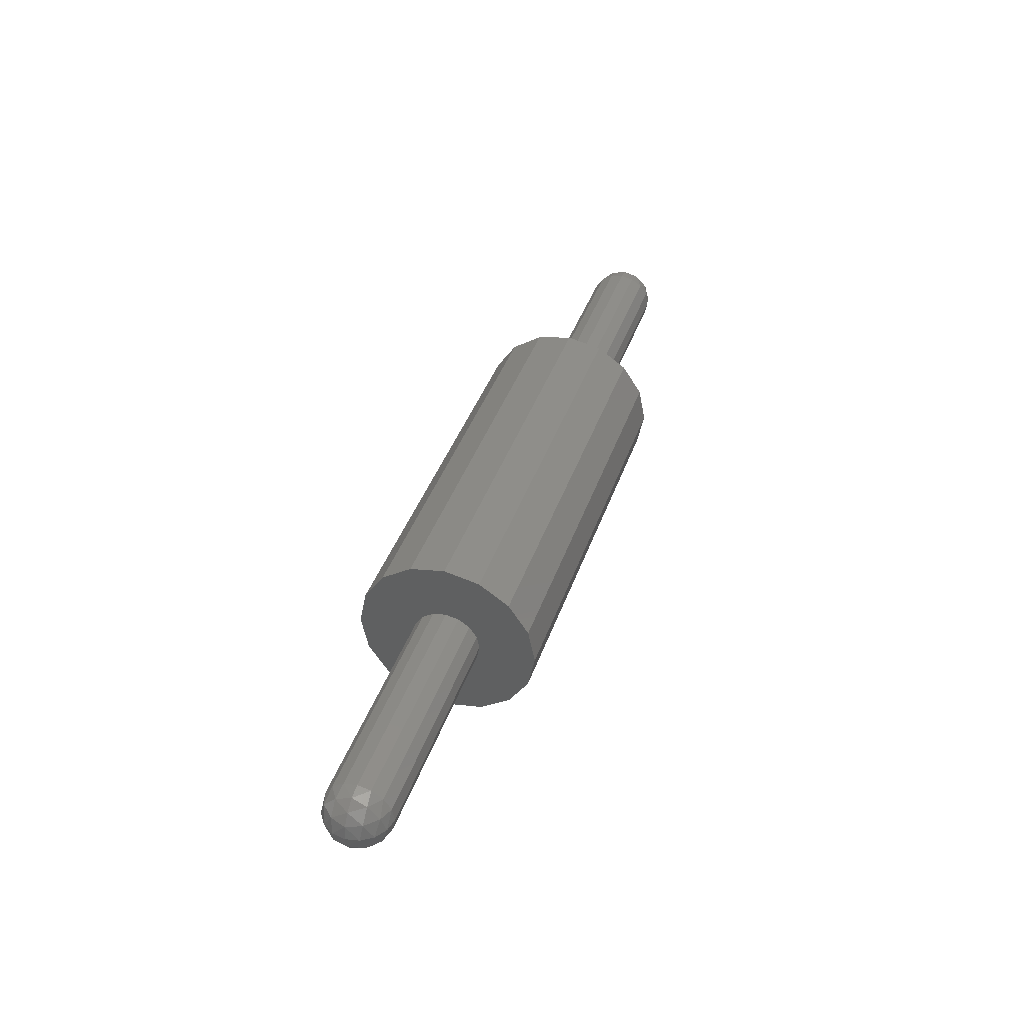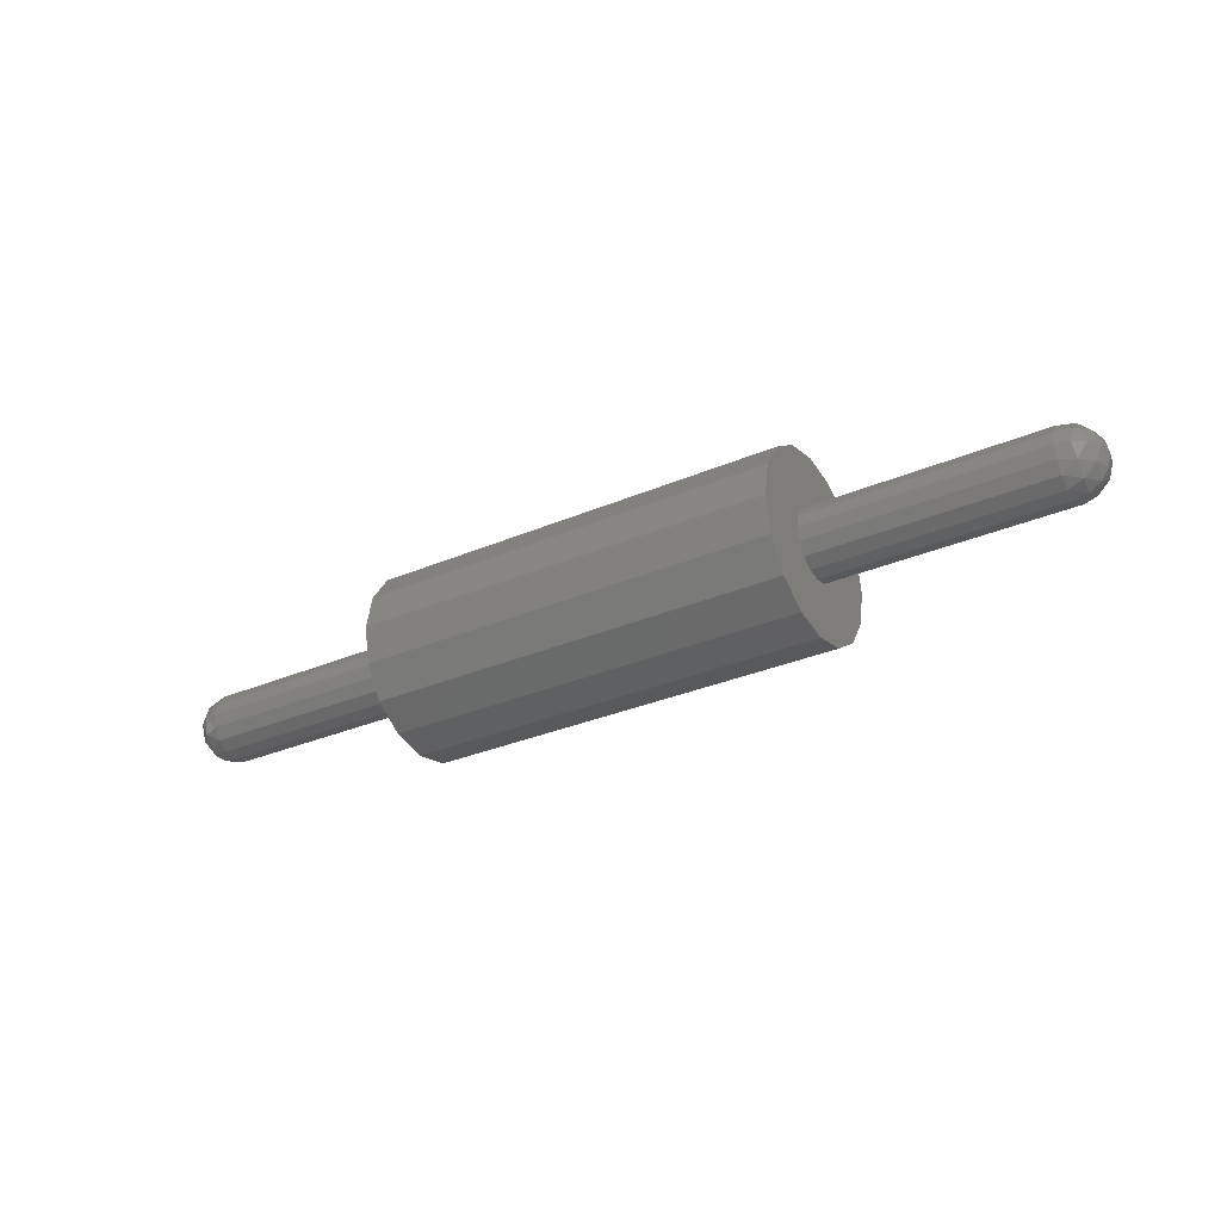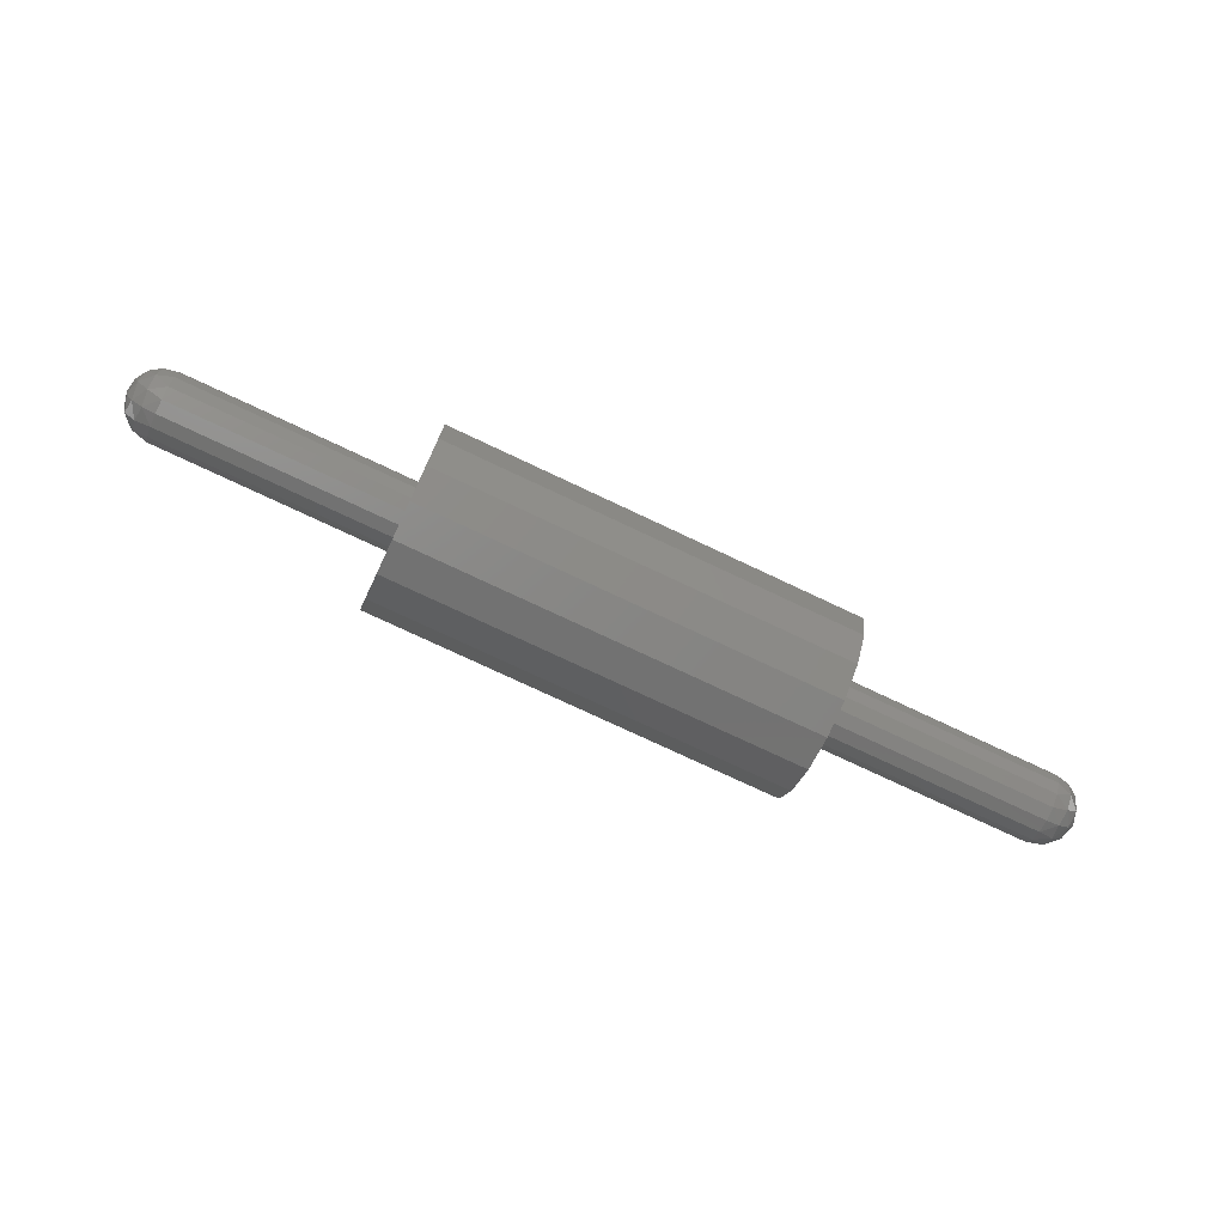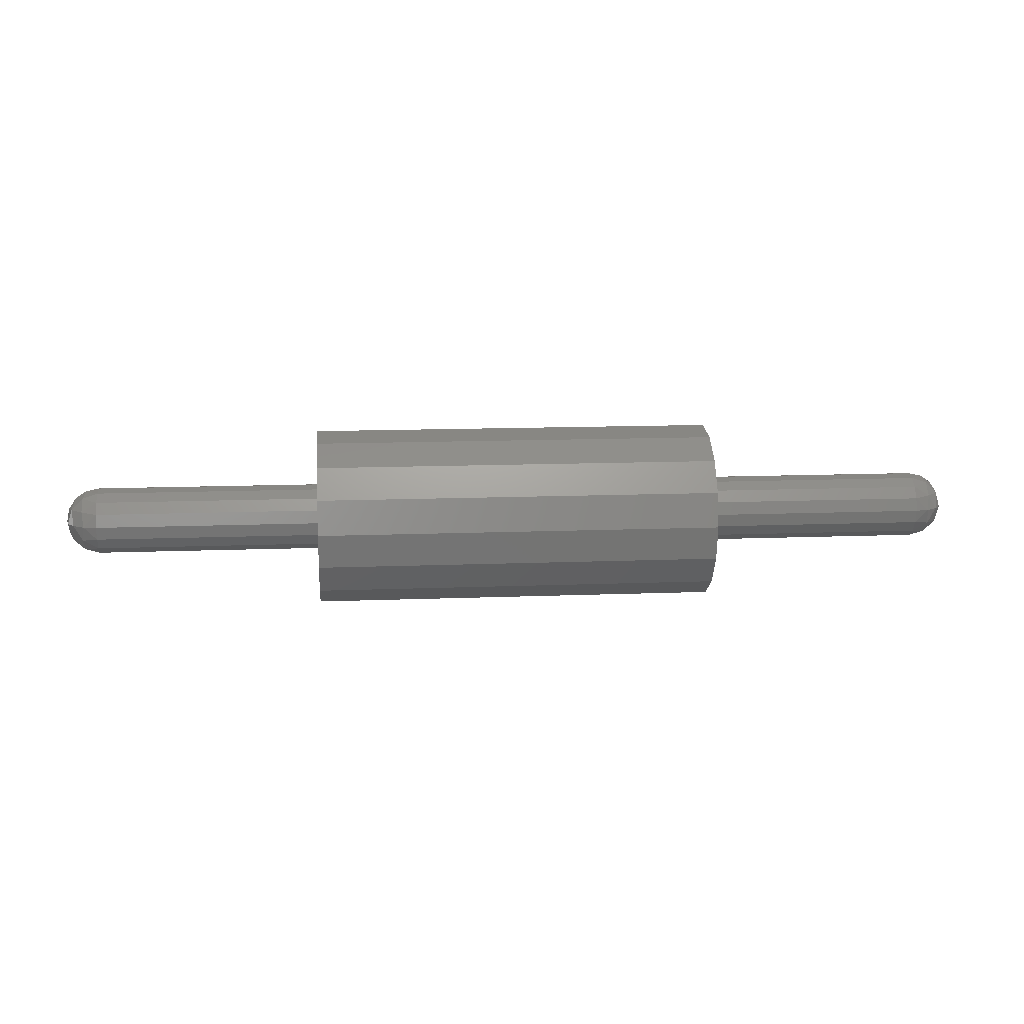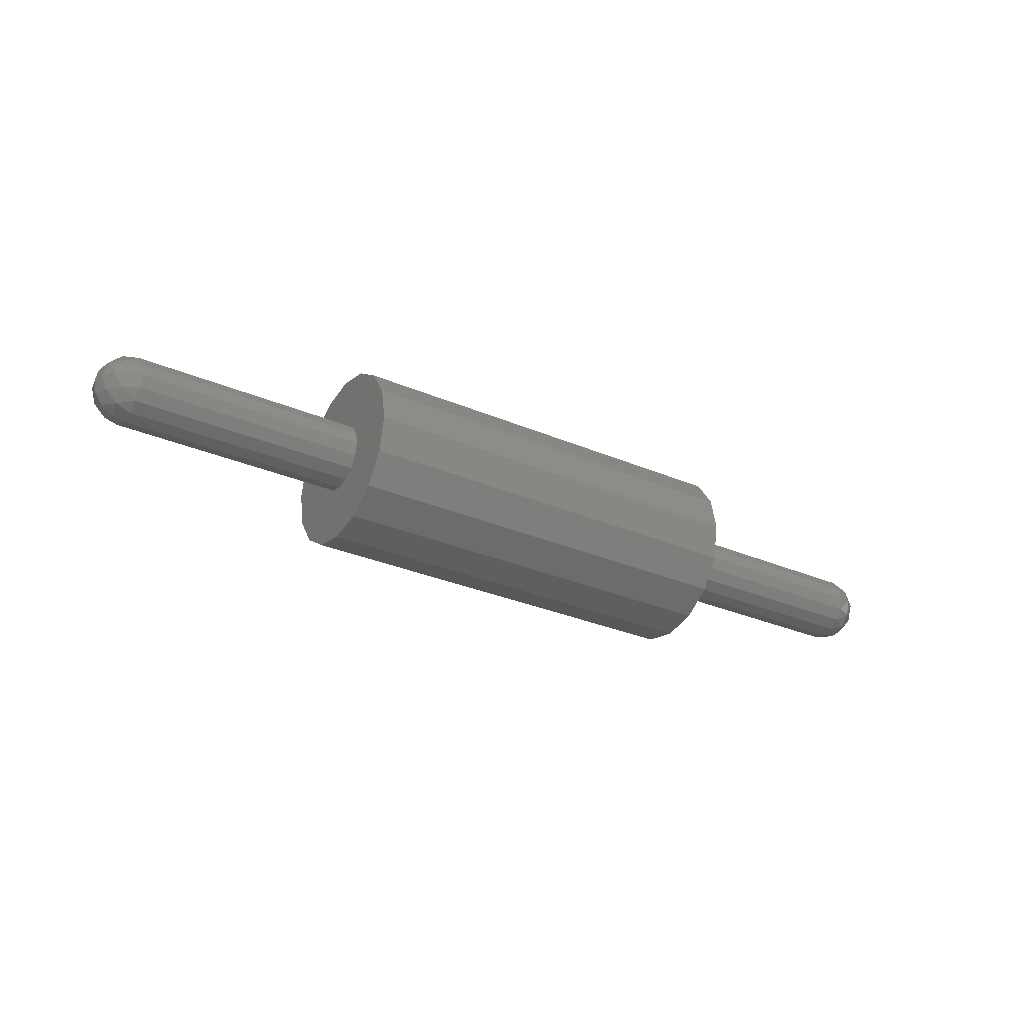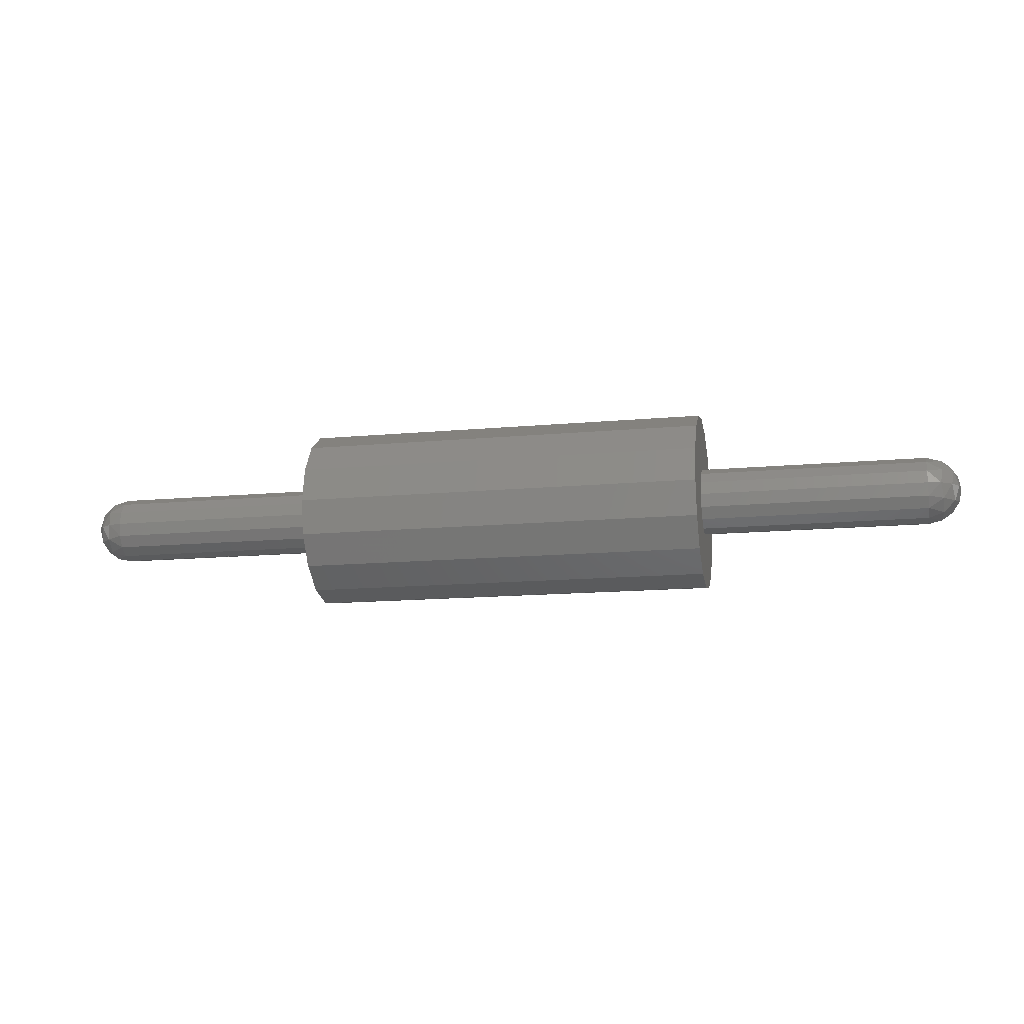
<metadata>
{"format":"stl","ext":"stl","renderer":"f3d","projection":"perspective","resolution":1024,"background":"white","views":[{"elev":40.3,"azim":108.3,"up":"+Z"},{"elev":-31.1,"azim":-148.5,"up":"+Z"},{"elev":-75.2,"azim":154.7,"up":"+Y"},{"elev":12.8,"azim":-5.3,"up":"+Z"},{"elev":-29.9,"azim":-32.2,"up":"+Z"},{"elev":-14.5,"azim":11.4,"up":"+Y"}]}
</metadata>
<code>
# stl→obj: 204 verts, 320 faces
v 0.4 0.16 0
v 0.4 0.1478 -0.06123
v 0.4 0 0
v 0.4 0.1131 -0.1131
v 0.4 0.06123 -0.1478
v 0.4 0 -0.16
v 0.4 -0.06123 -0.1478
v 0.4 -0.1131 -0.1131
v 0.4 -0.1478 -0.06123
v 0.4 -0.16 -0
v 0.4 -0.1478 0.06123
v 0.4 -0.1131 0.1131
v 0.4 -0.06123 0.1478
v 0.4 -0 0.16
v 0.4 0.06123 0.1478
v 0.4 0.1131 0.1131
v 0.4 0.1478 0.06123
v 1.12 0.16 -0
v 1.12 0.1478 0.06123
v 1.12 0 0
v 1.12 0.1131 0.1131
v 1.12 0.06123 0.1478
v 1.12 0 0.16
v 1.12 -0.06123 0.1478
v 1.12 -0.1131 0.1131
v 1.12 -0.1478 0.06123
v 1.12 -0.16 0
v 1.12 -0.1478 -0.06123
v 1.12 -0.1131 -0.1131
v 1.12 -0.06123 -0.1478
v 1.12 -0 -0.16
v 1.12 0.06123 -0.1478
v 1.12 0.1131 -0.1131
v 1.12 0.1478 -0.06123
v 1.12 0.16 0
v -0.05543 0 0.02296
v -0.06 0 -0
v -0.05543 -0.02296 0
v -0.04243 0 0.04243
v -0.04702 -0.02636 0.02636
v -0.04243 -0.04243 0
v -0.02296 0 0.05543
v -0.02636 -0.02636 0.04702
v -0.02636 -0.04702 0.02636
v -0.02296 -0.05543 0
v 0 0 0.06
v 0 -0.02296 0.05543
v 0 -0.04243 0.04243
v 0 -0.05543 0.02296
v 0 -0.06 0
v 0 -0.05543 -0.02296
v -0.02636 -0.04702 -0.02636
v 0 -0.04243 -0.04243
v -0.02636 -0.02636 -0.04702
v 0 -0.02296 -0.05543
v -0.02296 0 -0.05543
v 0 0 -0.06
v -0.04702 -0.02636 -0.02636
v -0.04243 0 -0.04243
v -0.05543 0 -0.02296
v -0.06 0 0
v 0 0.06 0
v -0.02296 0.05543 0
v 0 0.05543 0.02296
v -0.02636 0.04702 0.02636
v 0 0.04243 0.04243
v -0.02636 0.02636 0.04702
v 0 0.02296 0.05543
v -0.04243 0.04243 0
v -0.04702 0.02636 0.02636
v -0.05543 0.02296 0
v -0.04702 0.02636 -0.02636
v -0.02636 0.02636 -0.04702
v -0.02636 0.04702 -0.02636
v 0 0.02296 -0.05543
v 0 0.04243 -0.04243
v 0 0.05543 -0.02296
v 1.575 0 -0.02296
v 1.58 0 0
v 1.575 -0.02296 0
v 1.562 0 -0.04243
v 1.567 -0.02636 -0.02636
v 1.562 -0.04243 0
v 1.543 0 -0.05543
v 1.546 -0.02636 -0.04702
v 1.546 -0.04702 -0.02636
v 1.543 -0.05543 0
v 1.52 0 -0.06
v 1.52 -0.02296 -0.05543
v 1.52 -0.04243 -0.04243
v 1.52 -0.05543 -0.02296
v 1.52 -0.06 0
v 1.52 -0.05543 0.02296
v 1.546 -0.04702 0.02636
v 1.52 -0.04243 0.04243
v 1.546 -0.02636 0.04702
v 1.52 -0.02296 0.05543
v 1.543 0 0.05543
v 1.52 0 0.06
v 1.567 -0.02636 0.02636
v 1.562 0 0.04243
v 1.575 0 0.02296
v 1.58 0 -0
v 1.52 0.06 0
v 1.543 0.05543 0
v 1.52 0.05543 -0.02296
v 1.546 0.04702 -0.02636
v 1.52 0.04243 -0.04243
v 1.546 0.02636 -0.04702
v 1.52 0.02296 -0.05543
v 1.562 0.04243 0
v 1.567 0.02636 -0.02636
v 1.575 0.02296 0
v 1.567 0.02636 0.02636
v 1.546 0.02636 0.04702
v 1.546 0.04702 0.02636
v 1.52 0.02296 0.05543
v 1.52 0.04243 0.04243
v 1.52 0.05543 0.02296
v 1.12 0 -0.16
v 1.12 -0.16 -0
v 1.12 -0 0.16
v 4e-06 0.06 0
v 0.2 0.06 0
v 0.2 0.05543 -0.02296
v 4e-06 0.05543 -0.02296
v 0.2 0.04243 -0.04243
v 4e-06 0.04243 -0.04243
v 0.2 0.02296 -0.05543
v 4e-06 0.02296 -0.05543
v 0.2 0 -0.06
v 4e-06 0 -0.06
v 0.2 -0.02296 -0.05543
v 4e-06 -0.02296 -0.05543
v 0.2 -0.04243 -0.04243
v 4e-06 -0.04243 -0.04243
v 0.2 -0.05543 -0.02296
v 4e-06 -0.05543 -0.02296
v 0.2 -0.06 -0
v 4e-06 -0.06 -0
v 0.2 -0.05543 0.02296
v 4e-06 -0.05543 0.02296
v 0.2 -0.04243 0.04243
v 4e-06 -0.04243 0.04243
v 0.2 -0.02296 0.05543
v 4e-06 -0.02296 0.05543
v 0.2 -0 0.06
v 4e-06 -0 0.06
v 0.2 0.02296 0.05543
v 4e-06 0.02296 0.05543
v 0.2 0.04243 0.04243
v 4e-06 0.04243 0.04243
v 0.2 0.05543 0.02296
v 4e-06 0.05543 0.02296
v 0.4 0.06 0
v 0.4 0.05543 -0.02296
v 0.4 0.04243 -0.04243
v 0.4 0.02296 -0.05543
v 0.4 0 -0.06
v 0.4 -0.02296 -0.05543
v 0.4 -0.04243 -0.04243
v 0.4 -0.05543 -0.02296
v 0.4 -0.06 -0
v 0.4 -0.05543 0.02296
v 0.4 -0.04243 0.04243
v 0.4 -0.02296 0.05543
v 0.4 -0 0.06
v 0.4 0.02296 0.05543
v 0.4 0.04243 0.04243
v 0.4 0.05543 0.02296
v 1.12 0.06 0
v 1.32 0.06 0
v 1.32 0.05543 -0.02296
v 1.12 0.05543 -0.02296
v 1.32 0.04243 -0.04243
v 1.12 0.04243 -0.04243
v 1.32 0.02296 -0.05543
v 1.12 0.02296 -0.05543
v 1.32 0 -0.06
v 1.12 0 -0.06
v 1.32 -0.02296 -0.05543
v 1.12 -0.02296 -0.05543
v 1.32 -0.04243 -0.04243
v 1.12 -0.04243 -0.04243
v 1.32 -0.05543 -0.02296
v 1.12 -0.05543 -0.02296
v 1.32 -0.06 -0
v 1.12 -0.06 -0
v 1.32 -0.05543 0.02296
v 1.12 -0.05543 0.02296
v 1.32 -0.04243 0.04243
v 1.12 -0.04243 0.04243
v 1.32 -0.02296 0.05543
v 1.12 -0.02296 0.05543
v 1.32 -0 0.06
v 1.12 -0 0.06
v 1.32 0.02296 0.05543
v 1.12 0.02296 0.05543
v 1.32 0.04243 0.04243
v 1.12 0.04243 0.04243
v 1.32 0.05543 0.02296
v 1.12 0.05543 0.02296
v 1.52 -0.06 -0
v 1.52 -0 0.06
f 1 2 3
f 2 4 3
f 4 5 3
f 5 6 3
f 6 7 3
f 7 8 3
f 8 9 3
f 9 10 3
f 10 11 3
f 11 12 3
f 12 13 3
f 13 14 3
f 14 15 3
f 15 16 3
f 16 17 3
f 17 1 3
f 18 19 20
f 19 21 20
f 21 22 20
f 22 23 20
f 23 24 20
f 24 25 20
f 25 26 20
f 26 27 20
f 27 28 20
f 28 29 20
f 29 30 20
f 30 31 20
f 31 32 20
f 32 33 20
f 33 34 20
f 34 35 20
f 36 37 38
f 39 36 40
f 40 36 38
f 40 38 41
f 42 39 43
f 43 39 40
f 43 40 44
f 44 40 41
f 44 41 45
f 46 42 47
f 47 42 43
f 47 43 48
f 48 43 44
f 48 44 49
f 49 44 45
f 49 45 50
f 50 45 51
f 45 52 51
f 51 52 53
f 52 54 53
f 53 54 55
f 54 56 55
f 55 56 57
f 45 41 52
f 41 58 52
f 52 58 54
f 58 59 54
f 54 59 56
f 41 38 58
f 38 60 58
f 58 60 59
f 38 61 60
f 62 63 64
f 63 65 64
f 64 65 66
f 65 67 66
f 66 67 68
f 67 42 68
f 68 42 46
f 63 69 65
f 69 70 65
f 65 70 67
f 70 39 67
f 67 39 42
f 69 71 70
f 71 36 70
f 70 36 39
f 71 37 36
f 60 61 71
f 59 60 72
f 72 60 71
f 72 71 69
f 56 59 73
f 73 59 72
f 73 72 74
f 74 72 69
f 74 69 63
f 57 56 75
f 75 56 73
f 75 73 76
f 76 73 74
f 76 74 77
f 77 74 63
f 77 63 62
f 78 79 80
f 81 78 82
f 82 78 80
f 82 80 83
f 84 81 85
f 85 81 82
f 85 82 86
f 86 82 83
f 86 83 87
f 88 84 89
f 89 84 85
f 89 85 90
f 90 85 86
f 90 86 91
f 91 86 87
f 91 87 92
f 92 87 93
f 87 94 93
f 93 94 95
f 94 96 95
f 95 96 97
f 96 98 97
f 97 98 99
f 87 83 94
f 83 100 94
f 94 100 96
f 100 101 96
f 96 101 98
f 83 80 100
f 80 102 100
f 100 102 101
f 80 103 102
f 104 105 106
f 105 107 106
f 106 107 108
f 107 109 108
f 108 109 110
f 109 84 110
f 110 84 88
f 105 111 107
f 111 112 107
f 107 112 109
f 112 81 109
f 109 81 84
f 111 113 112
f 113 78 112
f 112 78 81
f 113 79 78
f 102 103 113
f 101 102 114
f 114 102 113
f 114 113 111
f 98 101 115
f 115 101 114
f 115 114 116
f 116 114 111
f 116 111 105
f 99 98 117
f 117 98 115
f 117 115 118
f 118 115 116
f 118 116 119
f 119 116 105
f 119 105 104
f 1 35 34
f 1 34 2
f 2 34 33
f 2 33 4
f 4 33 32
f 4 32 5
f 5 32 120
f 5 120 6
f 6 120 30
f 6 30 7
f 7 30 29
f 7 29 8
f 8 29 28
f 8 28 9
f 9 28 121
f 9 121 10
f 10 121 26
f 10 26 11
f 11 26 25
f 11 25 12
f 12 25 24
f 12 24 13
f 13 24 122
f 13 122 14
f 14 122 22
f 14 22 15
f 15 22 21
f 15 21 16
f 16 21 19
f 16 19 17
f 17 19 35
f 17 35 1
f 123 124 125
f 123 125 126
f 126 125 127
f 126 127 128
f 128 127 129
f 128 129 130
f 130 129 131
f 130 131 132
f 132 131 133
f 132 133 134
f 134 133 135
f 134 135 136
f 136 135 137
f 136 137 138
f 138 137 139
f 138 139 140
f 140 139 141
f 140 141 142
f 142 141 143
f 142 143 144
f 144 143 145
f 144 145 146
f 146 145 147
f 146 147 148
f 148 147 149
f 148 149 150
f 150 149 151
f 150 151 152
f 152 151 153
f 152 153 154
f 154 153 124
f 154 124 123
f 124 155 156
f 124 156 125
f 125 156 157
f 125 157 127
f 127 157 158
f 127 158 129
f 129 158 159
f 129 159 131
f 131 159 160
f 131 160 133
f 133 160 161
f 133 161 135
f 135 161 162
f 135 162 137
f 137 162 163
f 137 163 139
f 139 163 164
f 139 164 141
f 141 164 165
f 141 165 143
f 143 165 166
f 143 166 145
f 145 166 167
f 145 167 147
f 147 167 168
f 147 168 149
f 149 168 169
f 149 169 151
f 151 169 170
f 151 170 153
f 153 170 155
f 153 155 124
f 171 172 173
f 171 173 174
f 174 173 175
f 174 175 176
f 176 175 177
f 176 177 178
f 178 177 179
f 178 179 180
f 180 179 181
f 180 181 182
f 182 181 183
f 182 183 184
f 184 183 185
f 184 185 186
f 186 185 187
f 186 187 188
f 188 187 189
f 188 189 190
f 190 189 191
f 190 191 192
f 192 191 193
f 192 193 194
f 194 193 195
f 194 195 196
f 196 195 197
f 196 197 198
f 198 197 199
f 198 199 200
f 200 199 201
f 200 201 202
f 202 201 172
f 202 172 171
f 172 104 106
f 172 106 173
f 173 106 108
f 173 108 175
f 175 108 110
f 175 110 177
f 177 110 88
f 177 88 179
f 179 88 89
f 179 89 181
f 181 89 90
f 181 90 183
f 183 90 91
f 183 91 185
f 185 91 203
f 185 203 187
f 187 203 93
f 187 93 189
f 189 93 95
f 189 95 191
f 191 95 97
f 191 97 193
f 193 97 204
f 193 204 195
f 195 204 117
f 195 117 197
f 197 117 118
f 197 118 199
f 199 118 119
f 199 119 201
f 201 119 104
f 201 104 172

</code>
